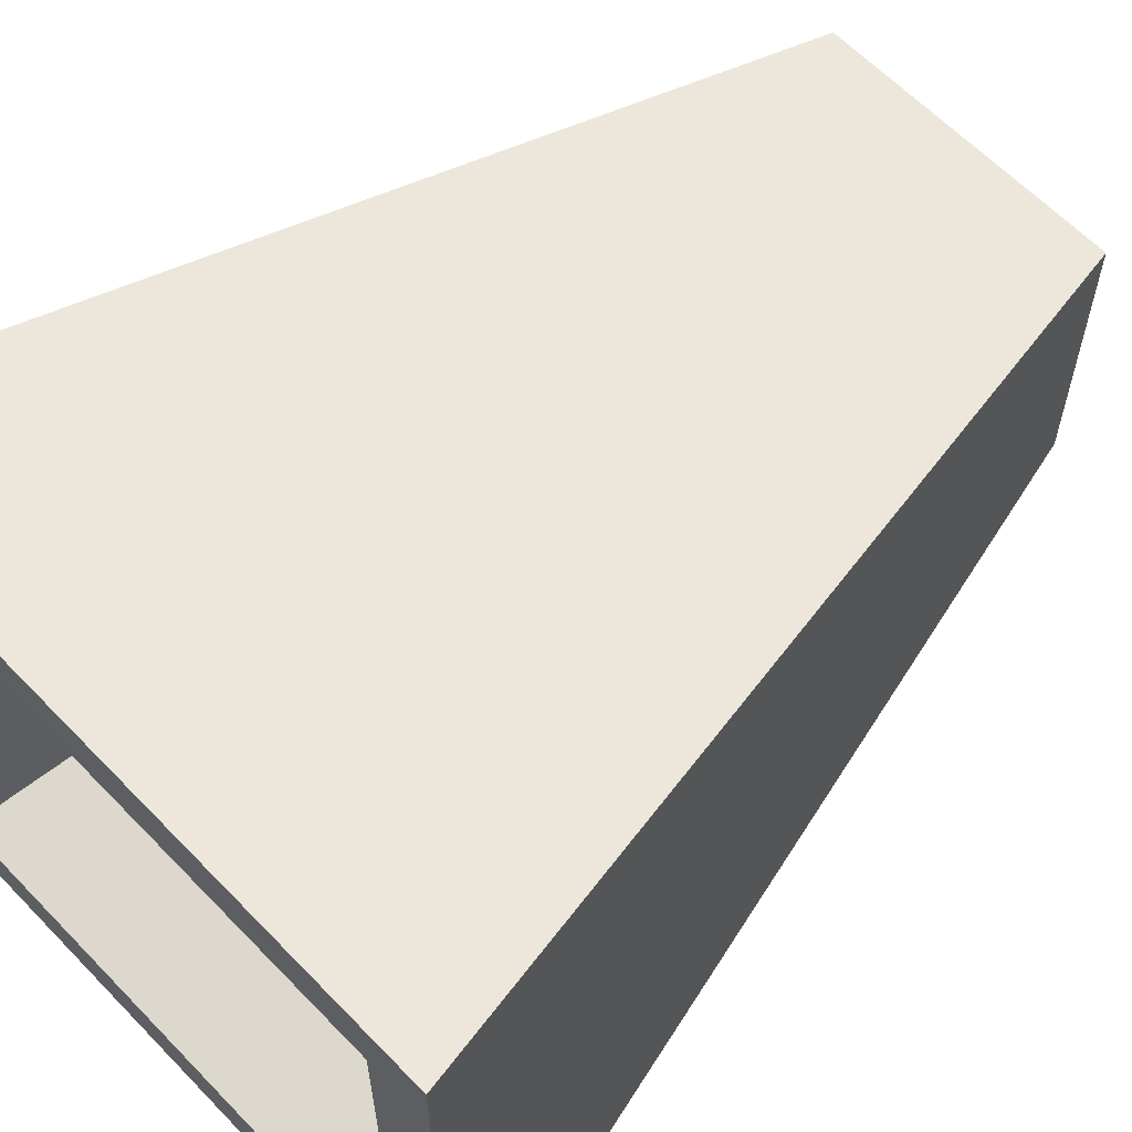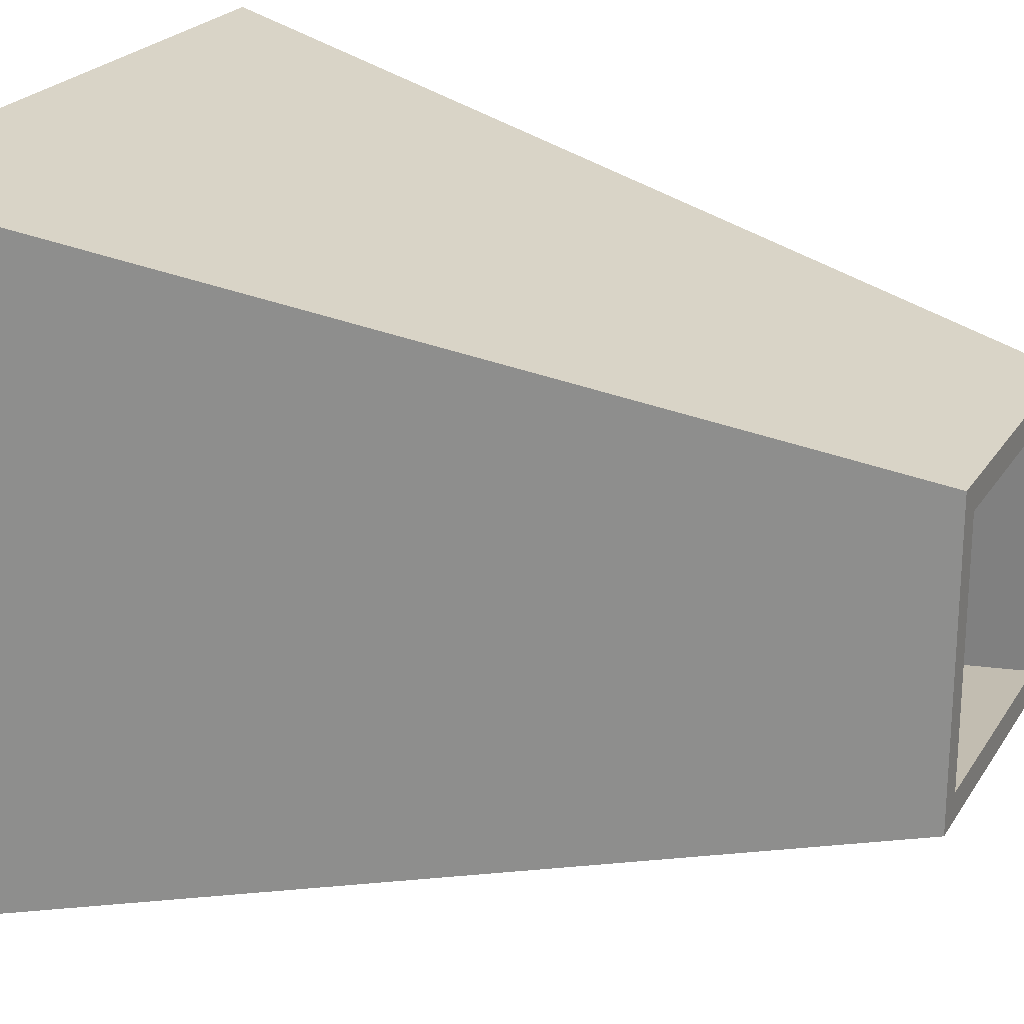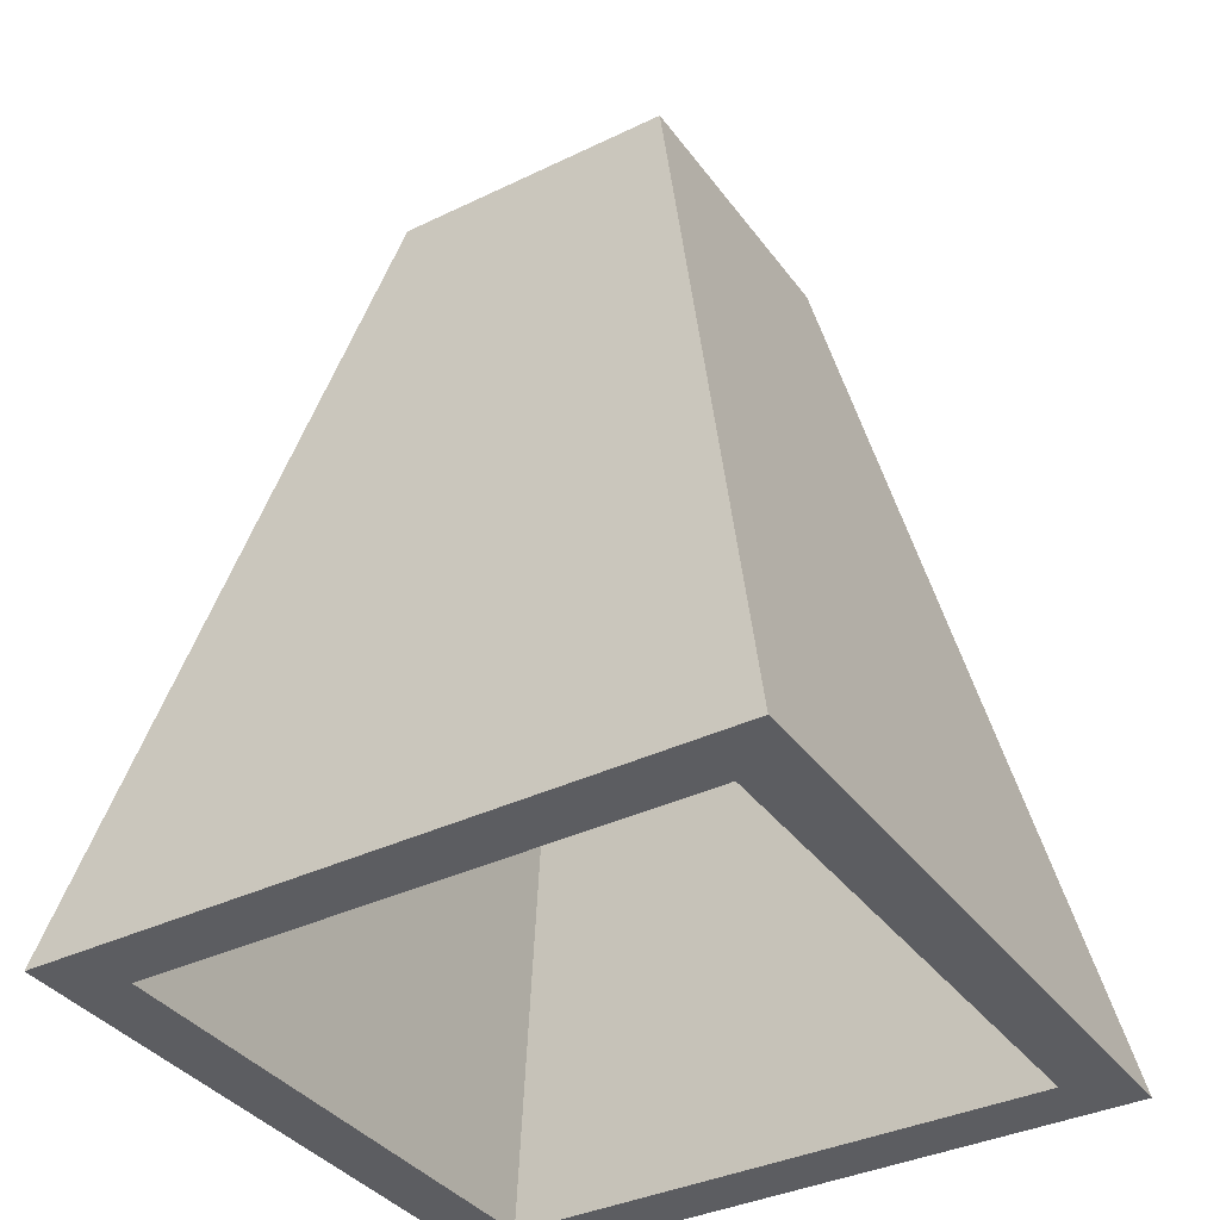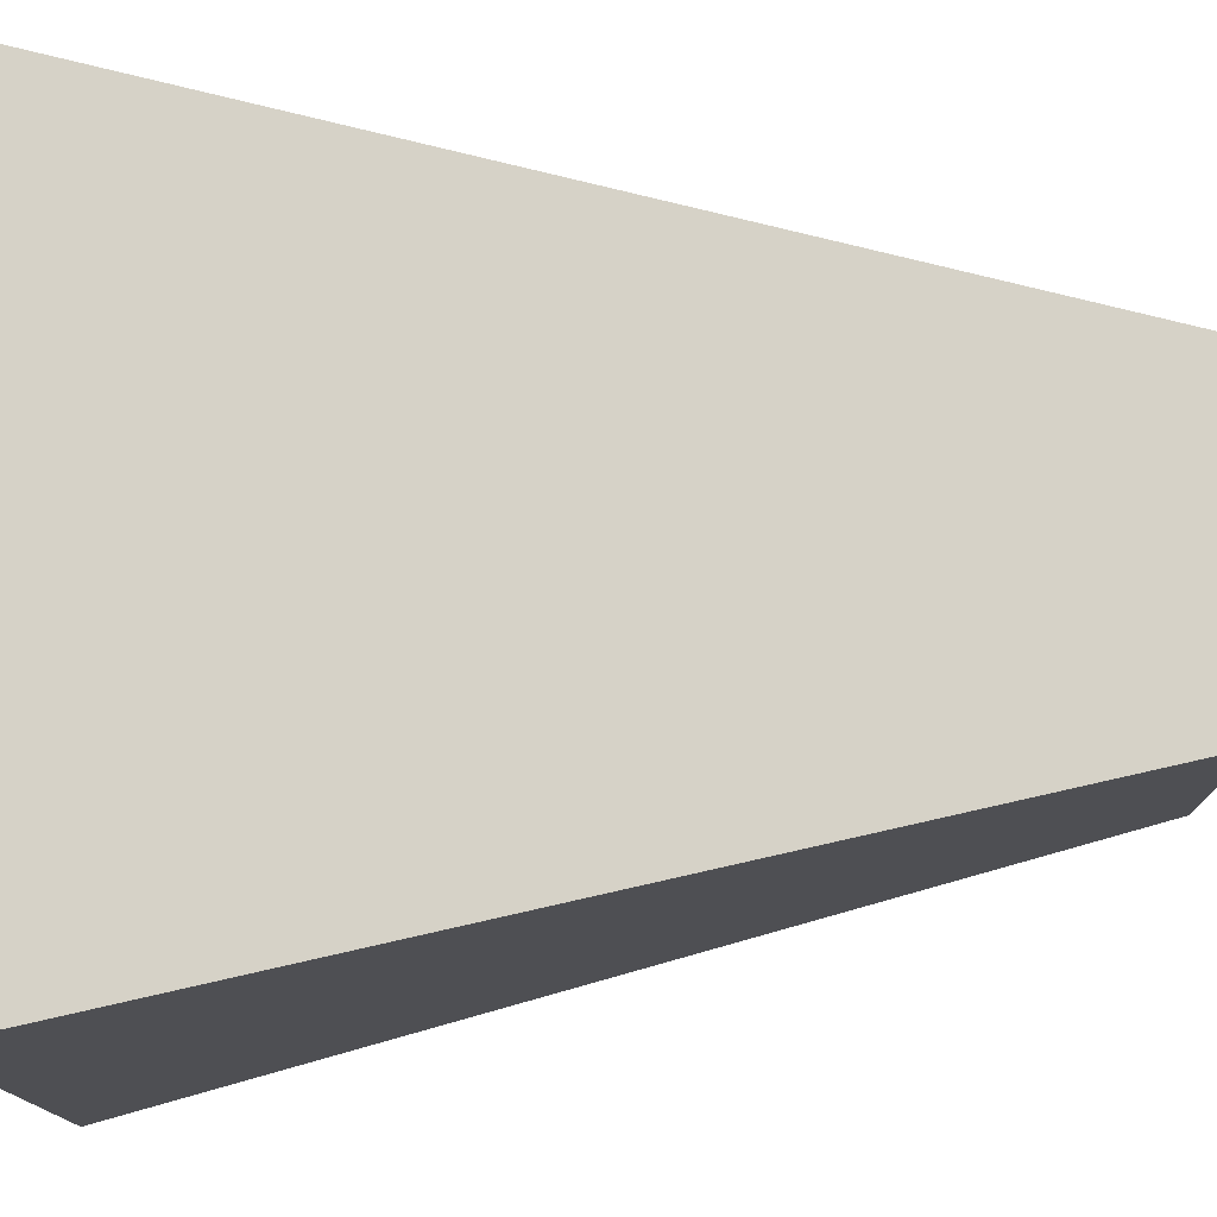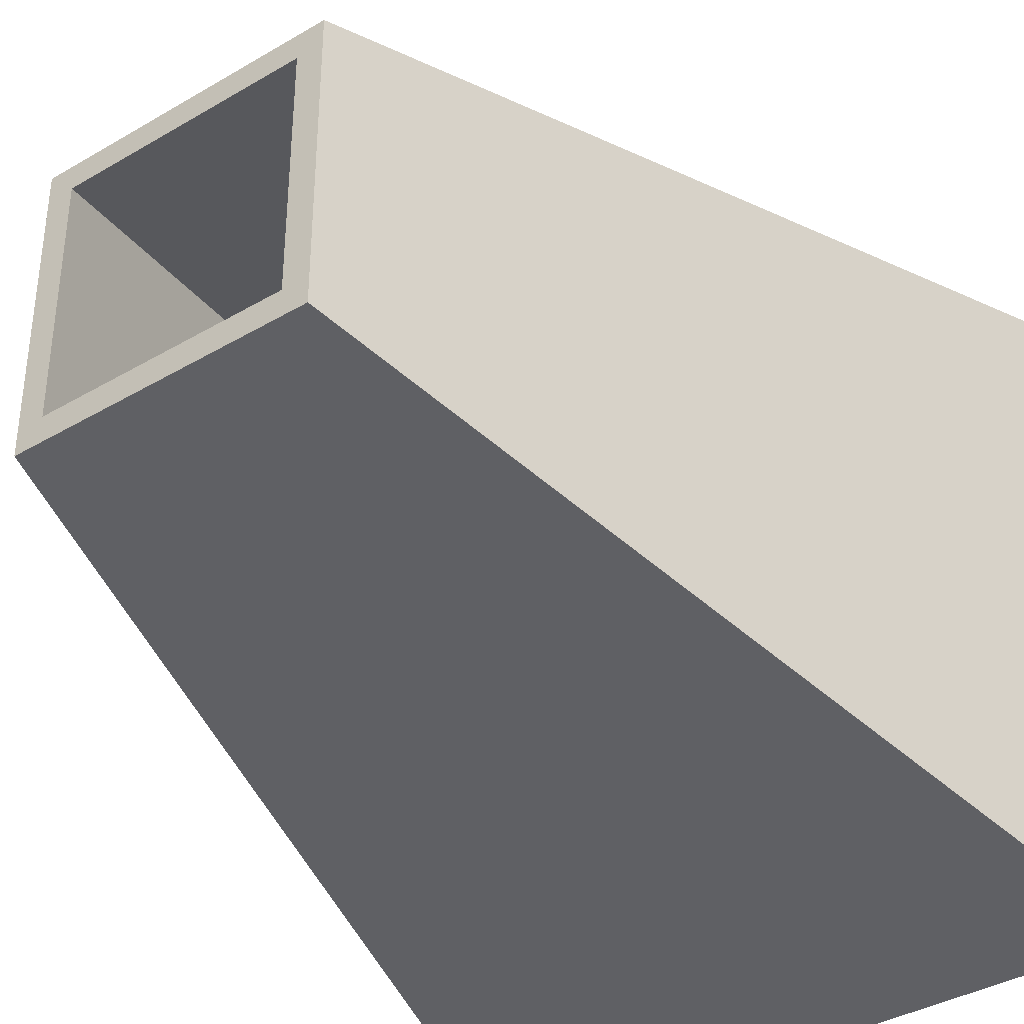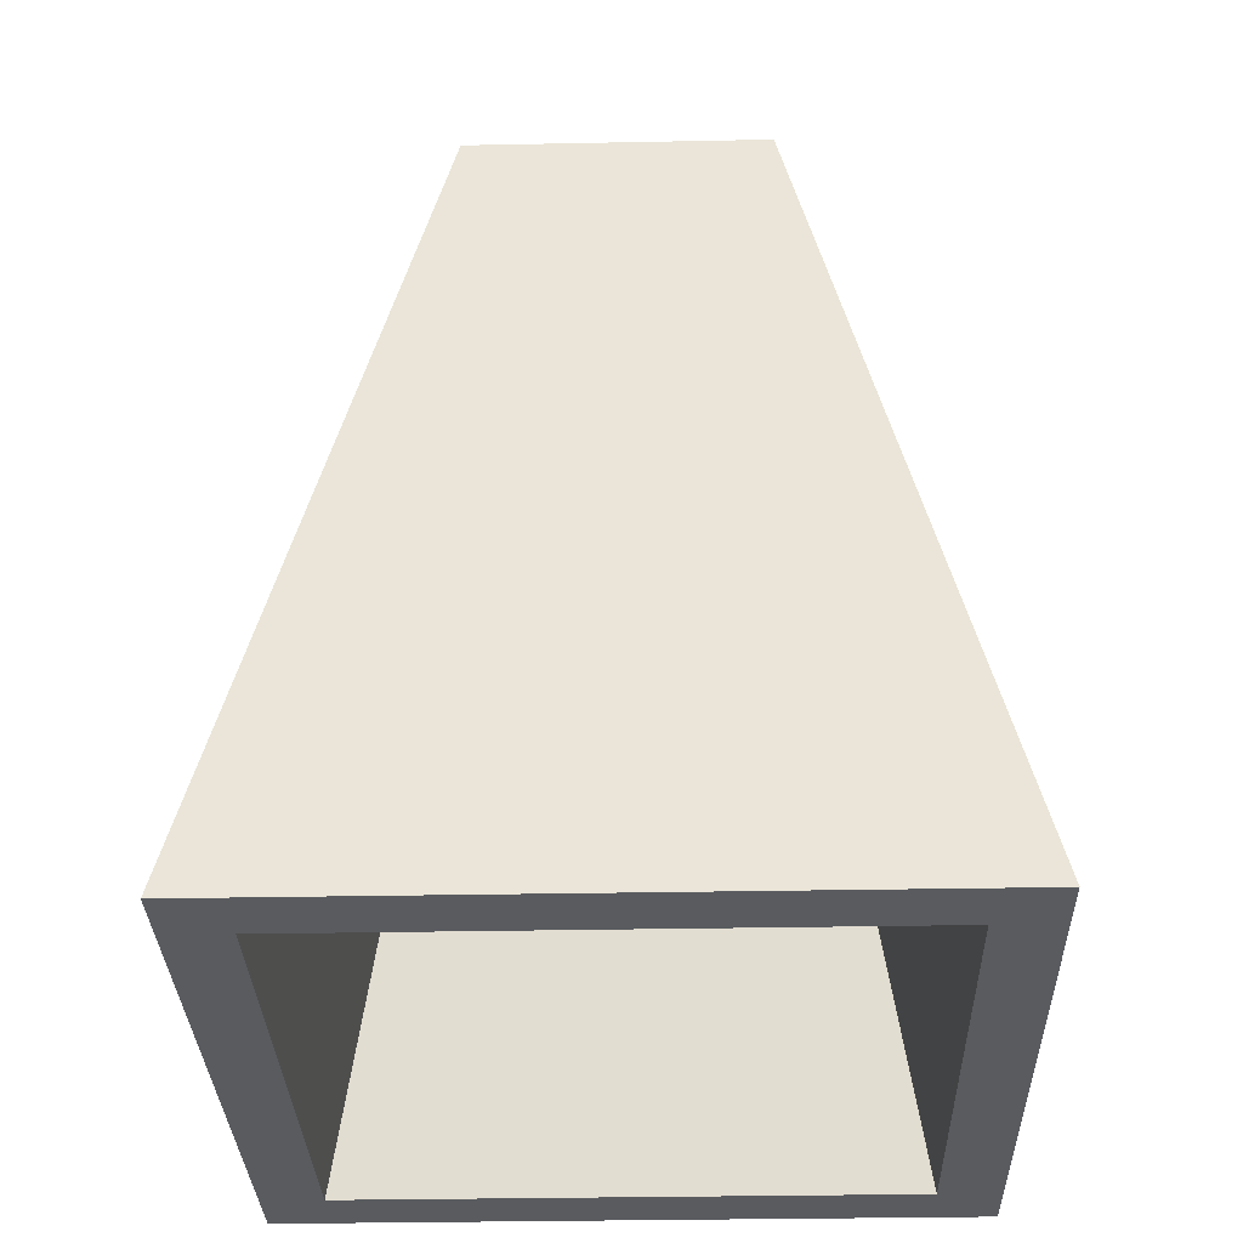
<metadata>
{"format":"obj","ext":"obj","renderer":"f3d","projection":"perspective","resolution":1024,"background":"white","views":[{"elev":62.0,"azim":46.3,"up":"+Z"},{"elev":22.6,"azim":114.0,"up":"+Z"},{"elev":-37.1,"azim":-58.2,"up":"+Y"},{"elev":77.3,"azim":87.7,"up":"+Z"},{"elev":-37.5,"azim":-143.0,"up":"+Z"},{"elev":-32.1,"azim":91.6,"up":"+Y"}]}
</metadata>
<code>
v -0.7992 0 0.7992
v 0.7992 0 0.7992
v -0.3507 2.092 0.3507
v 0.3507 2.092 0.3507
v -0.3507 2.092 -0.3507
v 0.3507 2.092 -0.3507
v -0.7992 0 -0.7992
v 0.7992 0 -0.7992
v -0.2882 2.092 0.2882
v 0.2882 2.092 0.2882
v 0.2882 2.092 -0.2882
v -0.2882 2.092 -0.2882
v -0.6568 0 -0.6568
v 0.6568 0 -0.6568
v 0.6568 0 0.6568
v -0.6568 0 0.6568
f 8 7 5 6
f 7 1 3 5
f 1 2 4 3
f 2 8 6 4
f 3 4 10 9
f 4 6 11 10
f 6 5 12 11
f 5 3 9 12
f 7 8 14 13
f 8 2 15 14
f 2 1 16 15
f 1 7 13 16
f 10 11 14 15
f 9 10 15 16
f 12 9 16 13
f 11 12 13 14

</code>
